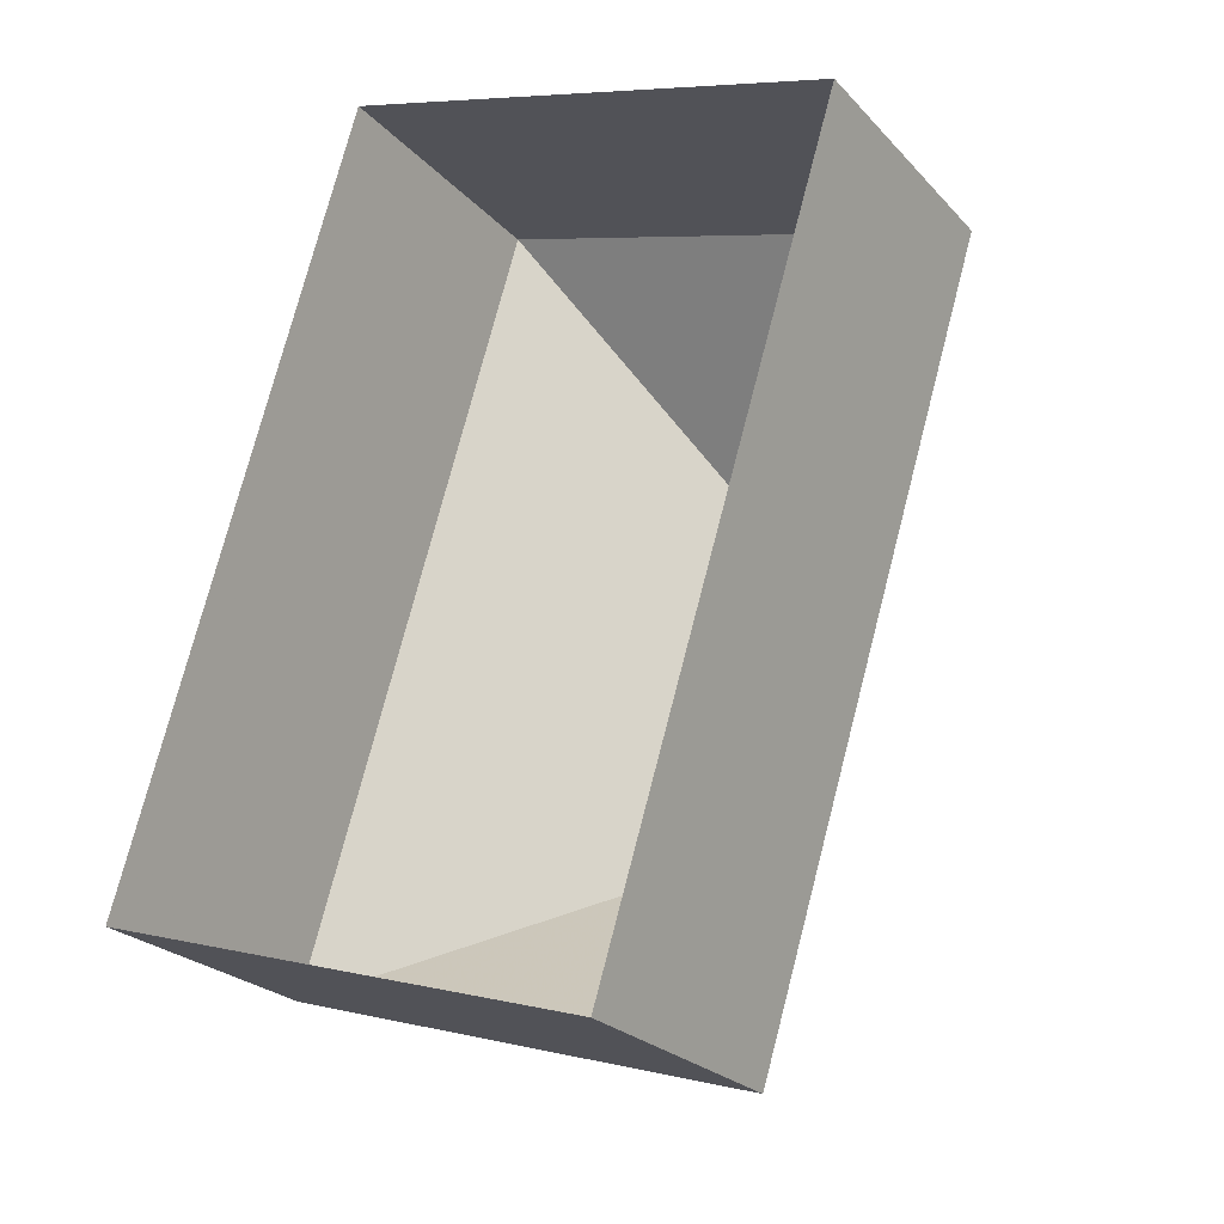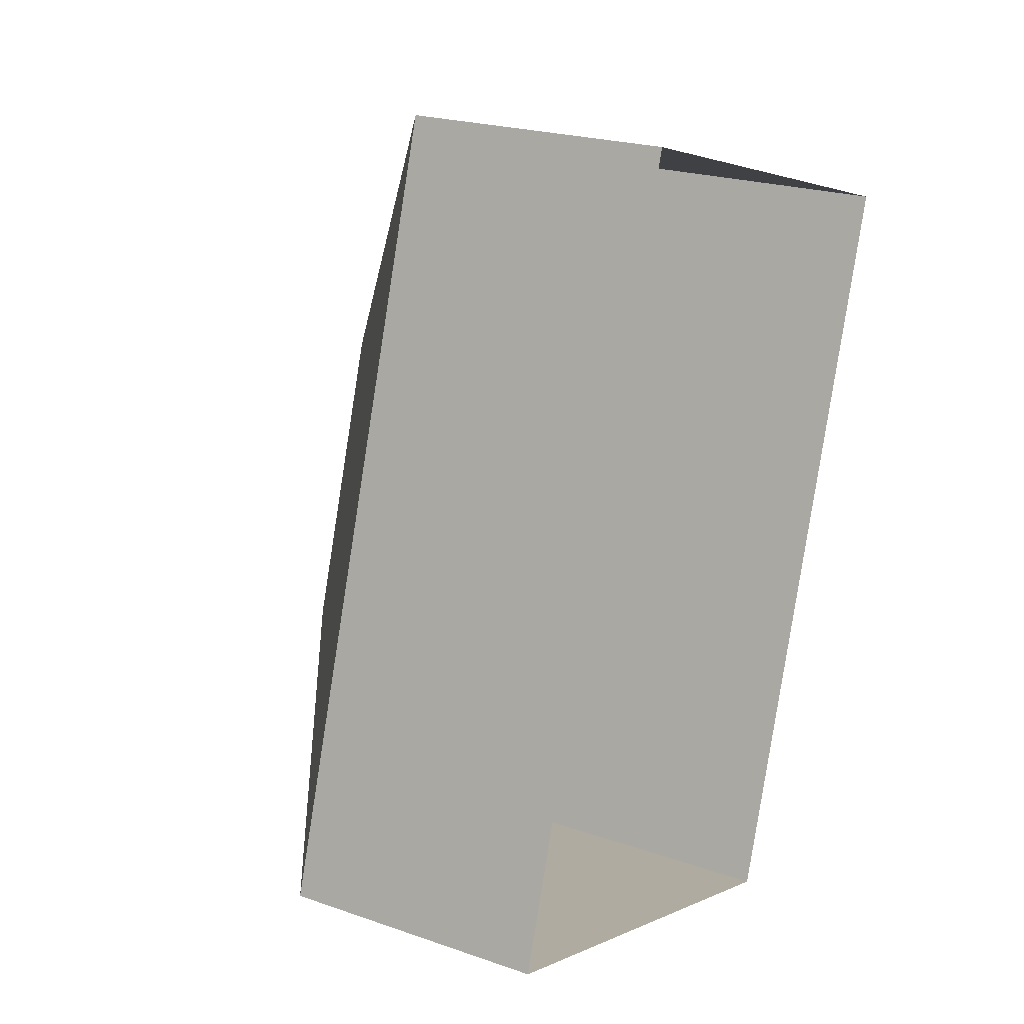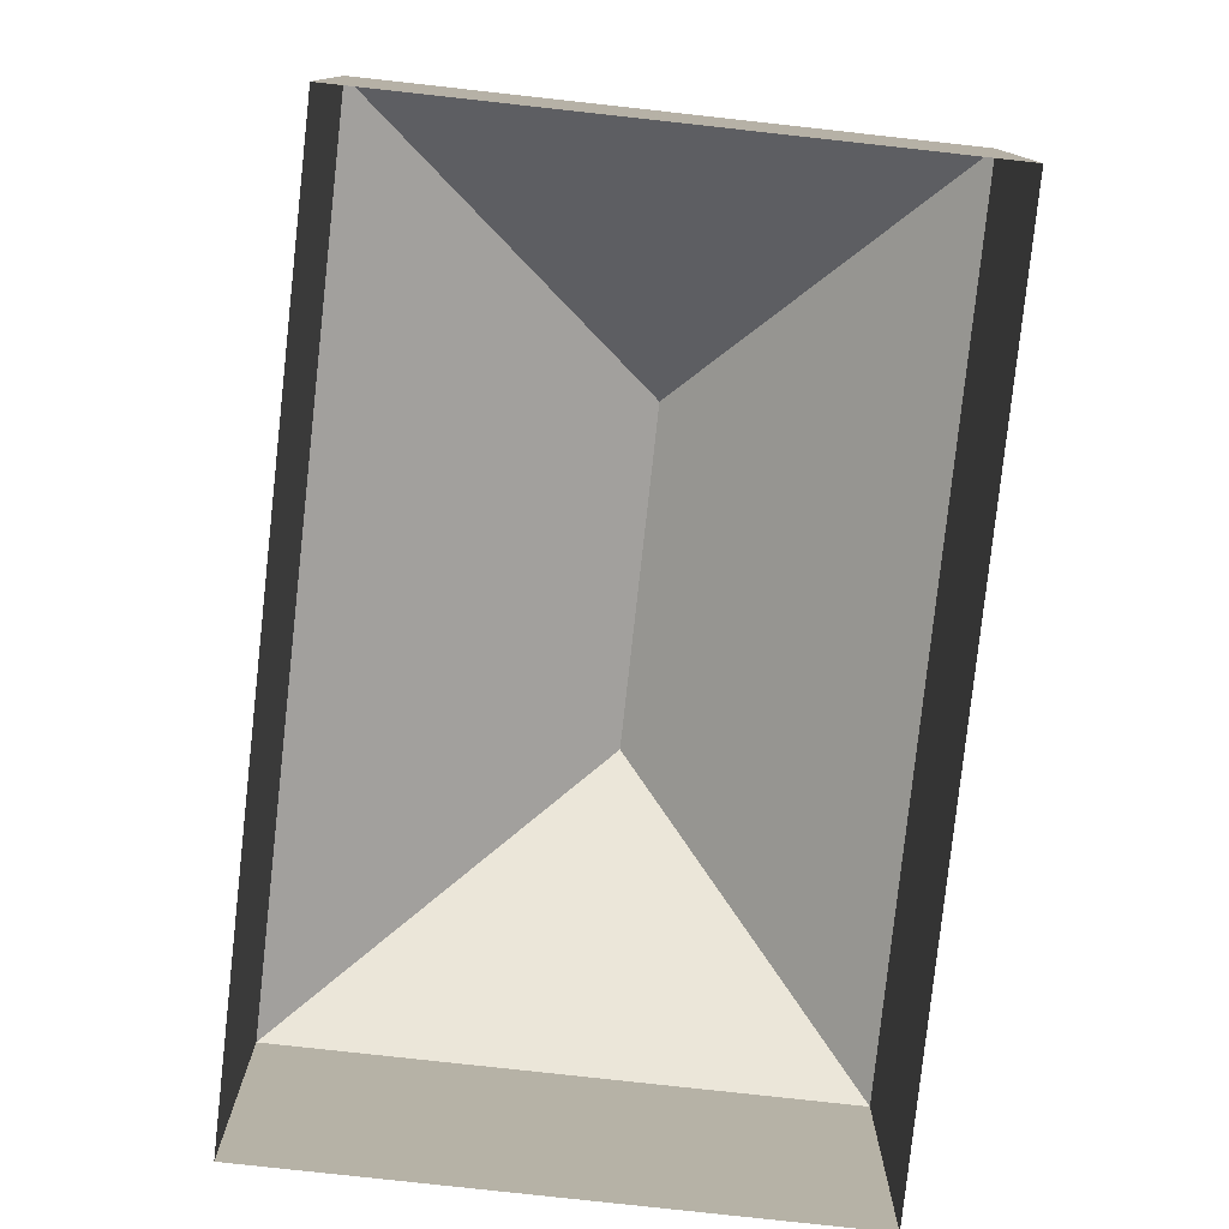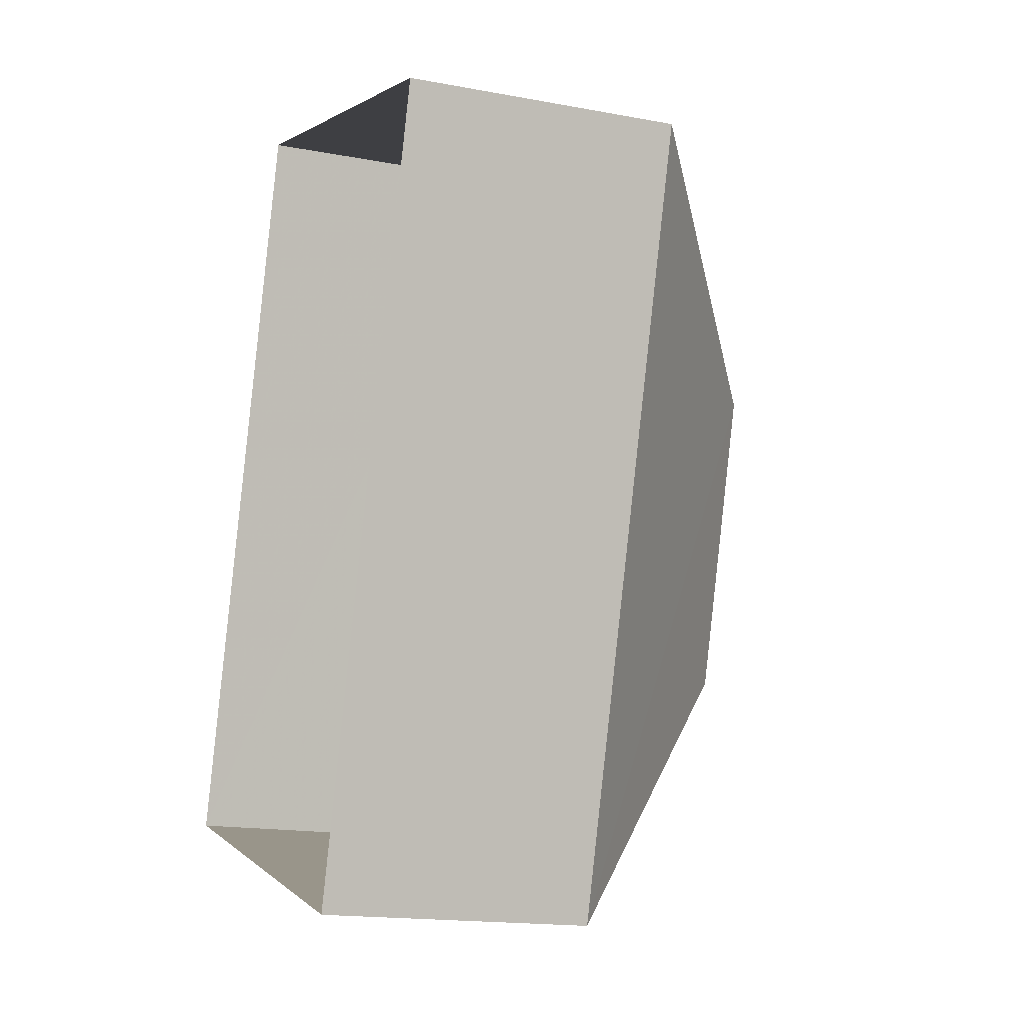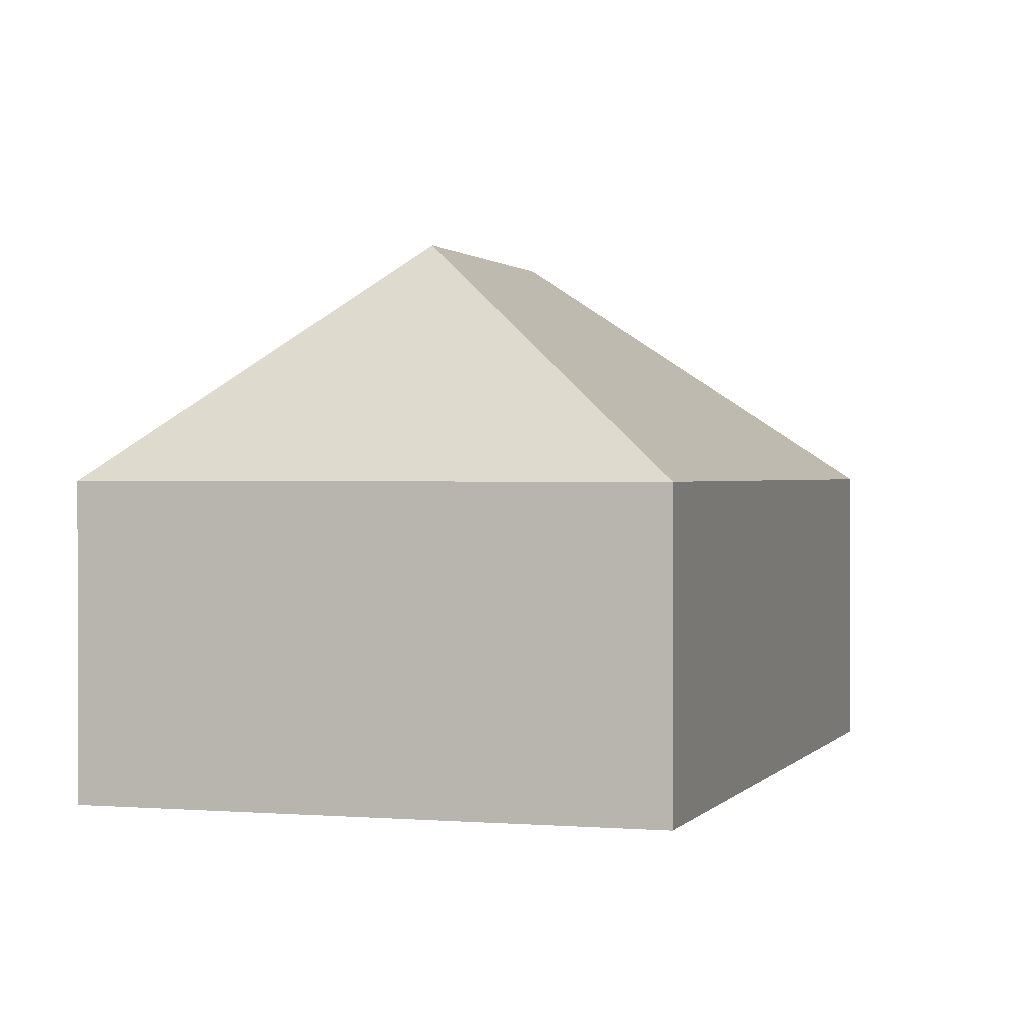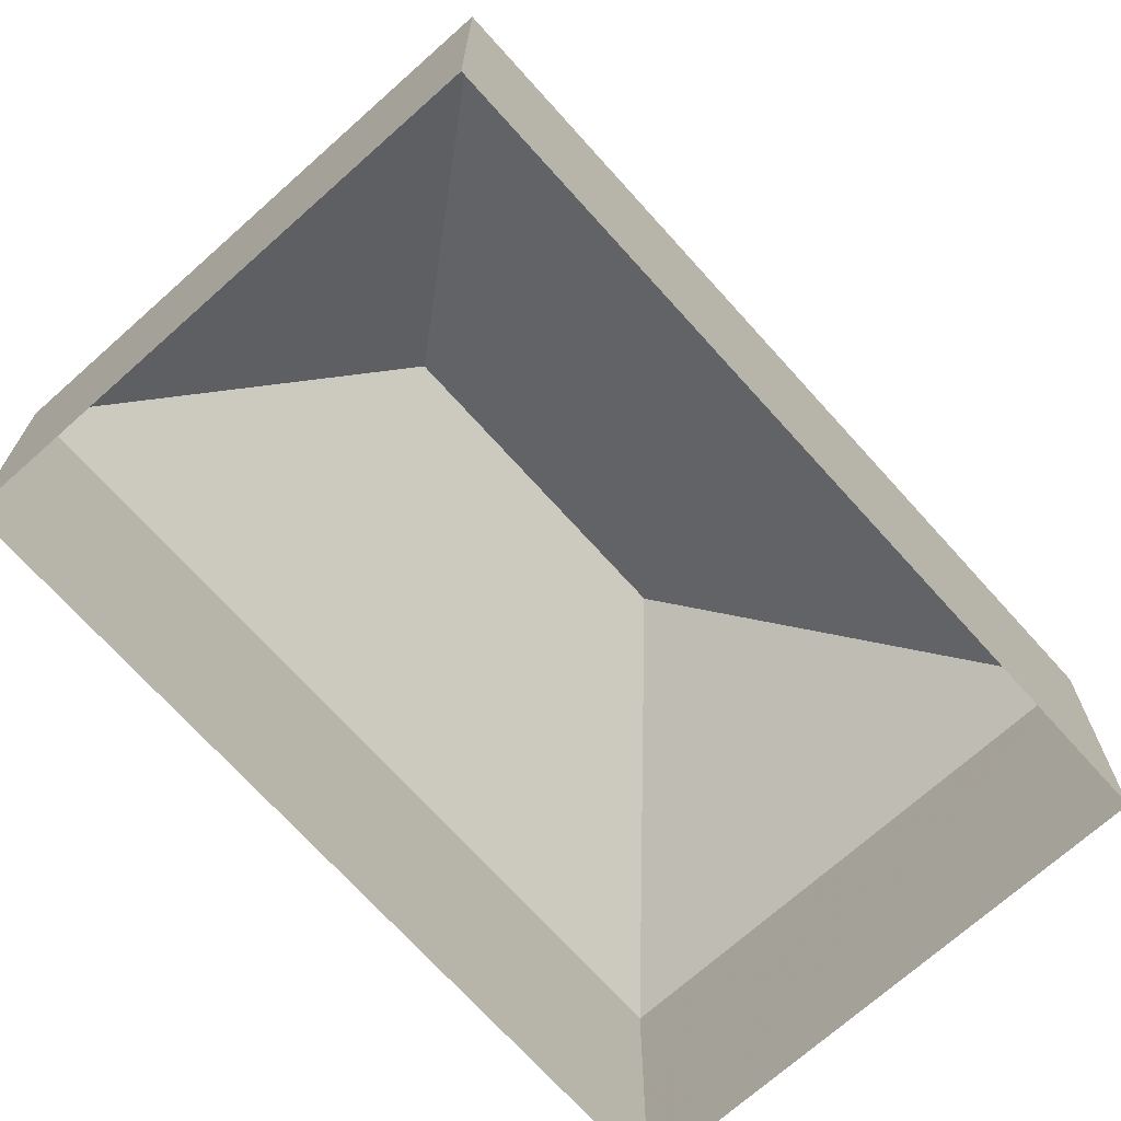
<metadata>
{"format":"obj","ext":"obj","renderer":"f3d","projection":"perspective","resolution":1024,"background":"white","views":[{"elev":-24.3,"azim":-148.7,"up":"+Y"},{"elev":22.0,"azim":121.6,"up":"+Y"},{"elev":-79.1,"azim":-169.2,"up":"+Z"},{"elev":-16.4,"azim":-110.9,"up":"+Y"},{"elev":0.9,"azim":34.5,"up":"+Z"},{"elev":-70.6,"azim":59.0,"up":"+Z"}]}
</metadata>
<code>
v -8.935e+04 -1.004e+05 1.703
v -8.935e+04 -1.004e+05 1.702
v -8.935e+04 -1.004e+05 1.703
v -8.935e+04 -1.004e+05 1.702
v -8.935e+04 -1.004e+05 5.436
v -8.935e+04 -1.004e+05 3.807
v -8.935e+04 -1.004e+05 3.806
v -8.935e+04 -1.004e+05 5.436
v -8.935e+04 -1.004e+05 3.806
v -8.935e+04 -1.004e+05 3.805
f 1 2 3
f 1 4 2
f 5 6 7
f 6 8 9
f 5 8 6
f 8 5 10
f 8 10 9
f 10 5 7
f 7 1 3
f 7 6 1
f 10 2 4
f 9 10 4
f 10 3 2
f 10 7 3
f 9 4 1
f 6 9 1

</code>
